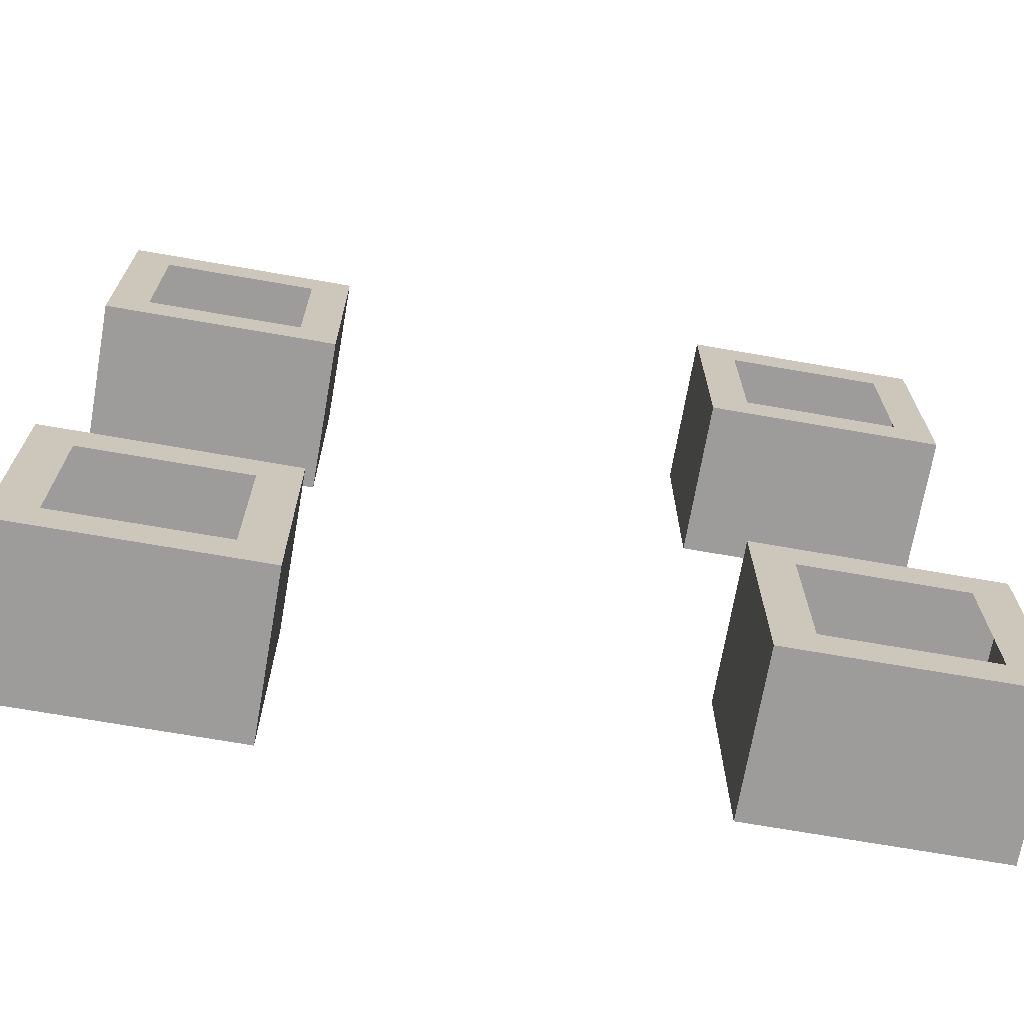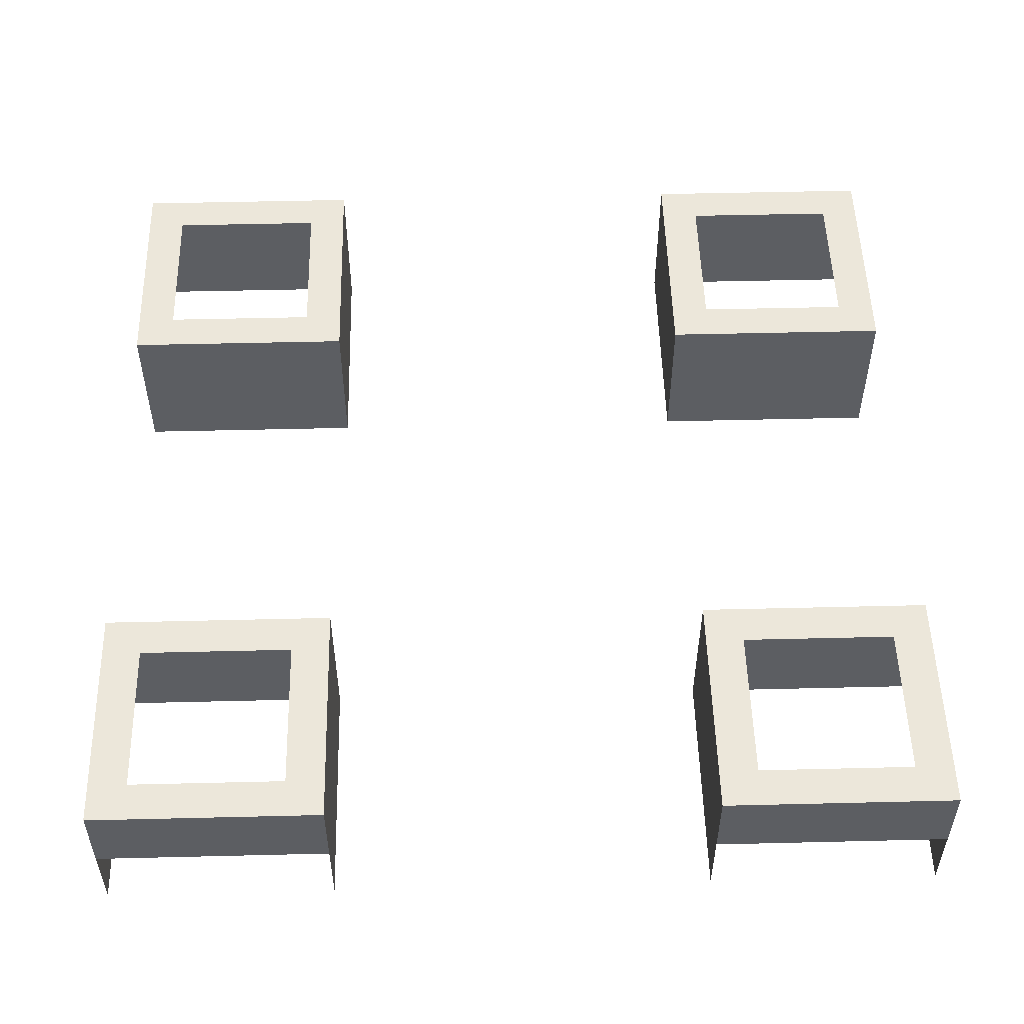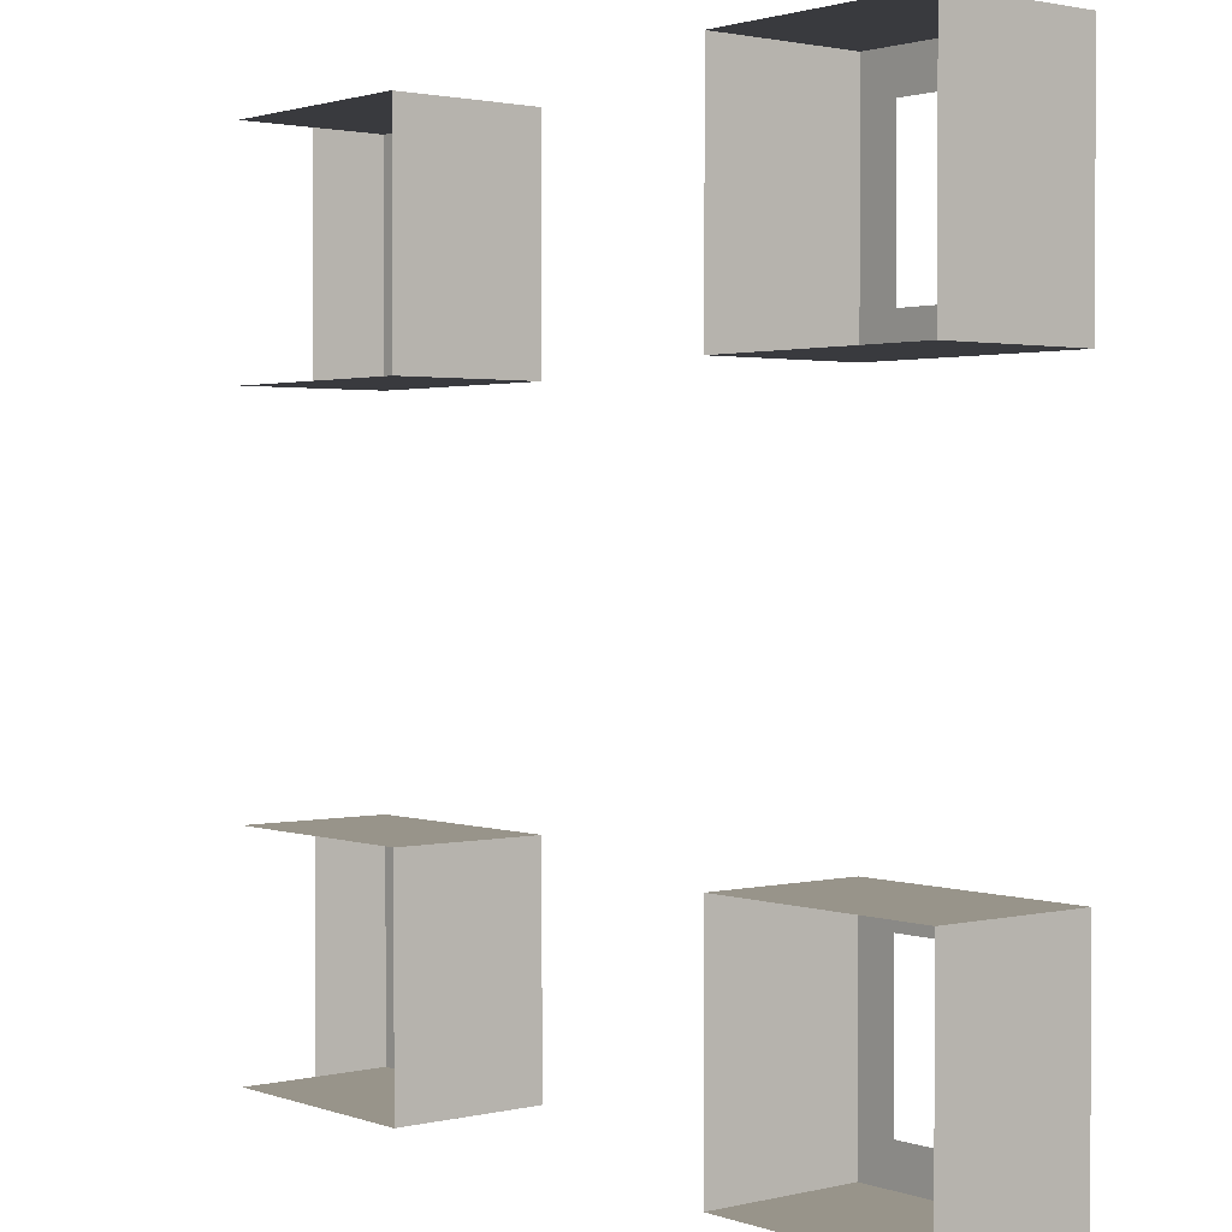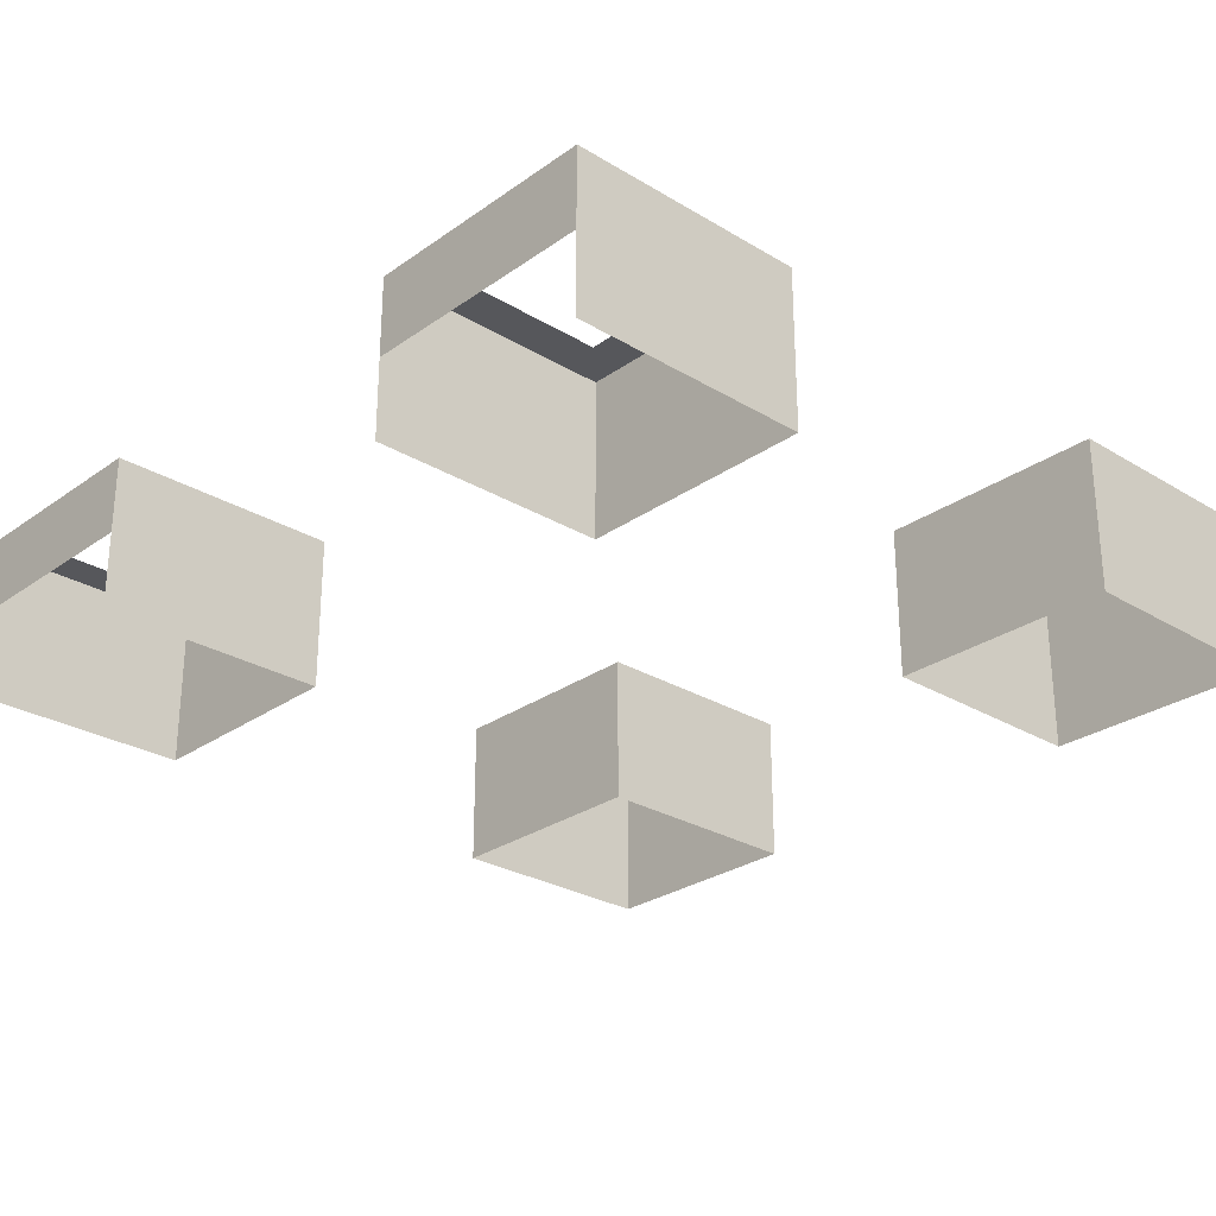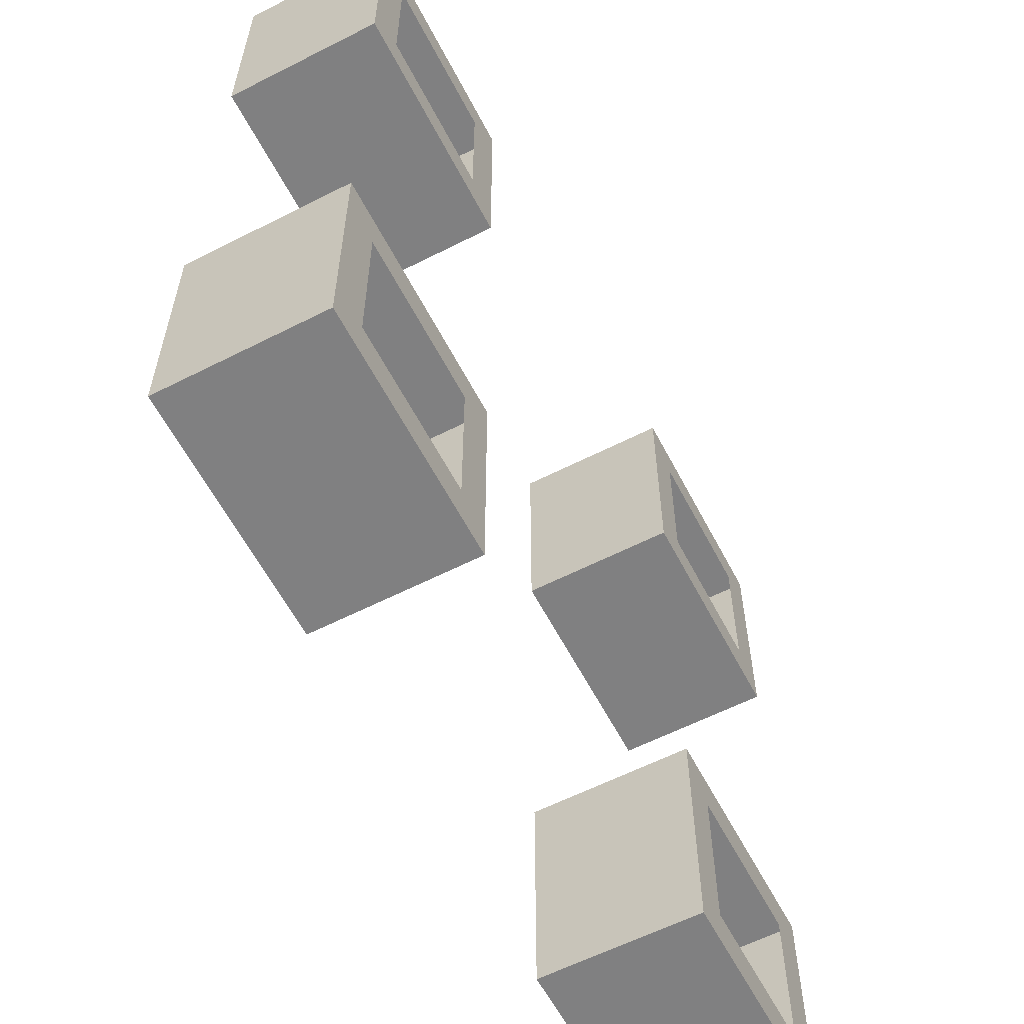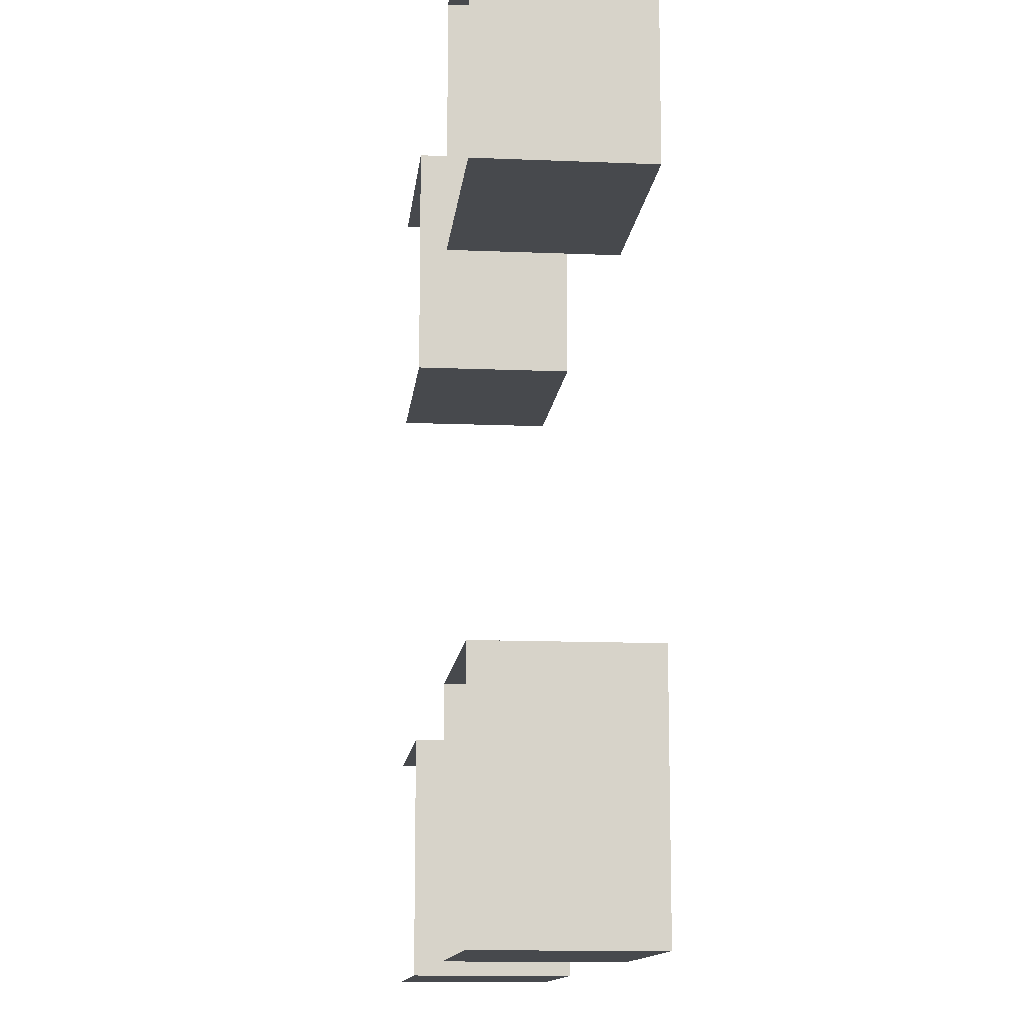
<metadata>
{"format":"obj","ext":"obj","renderer":"f3d","projection":"perspective","resolution":1024,"background":"white","views":[{"elev":-70.2,"azim":170.1,"up":"+Z"},{"elev":52.3,"azim":-91.5,"up":"+Y"},{"elev":1.8,"azim":50.5,"up":"+Z"},{"elev":-27.4,"azim":-42.8,"up":"+Y"},{"elev":-60.1,"azim":117.5,"up":"+Z"},{"elev":-12.3,"azim":84.3,"up":"+Z"}]}
</metadata>
<code>
v 976 2272 -4112
v 1024 2272 -4112
v 1024 2304 -4112
v 976 2288 -4112
v 976 2272 -4112
v 1024 2304 -4112
v 976 2304 -4112
v 976 2288 -4112
v 1024 2304 -4112
v 1104 2272 -4112
v 1152 2272 -4112
v 1152 2304 -4112
v 1104 2304 -4112
v 1104 2272 -4112
v 1152 2304 -4112
v 976 2304 -4024
v 976 2304 -4032
v 976 2288 -4032
v 976 2304 -3992
v 976 2304 -4024
v 976 2288 -4032
v 976 2304 -3984
v 976 2304 -3992
v 976 2288 -4032
v 976 2288 -3984
v 976 2304 -3984
v 976 2288 -4032
v 976 2272 -3984
v 1024 2272 -3984
v 1024 2304 -3984
v 976 2288 -3984
v 976 2272 -3984
v 1024 2304 -3984
v 976 2304 -3984
v 976 2288 -3984
v 1024 2304 -3984
v 1104 2272 -3984
v 1152 2272 -3984
v 1152 2304 -3984
v 1104 2304 -3984
v 1104 2272 -3984
v 1152 2304 -3984
v 1152 2304 -3992
v 1144 2304 -3992
v 1112 2304 -3992
v 1152 2304 -3984
v 1152 2304 -3992
v 1112 2304 -3992
v 1104 2304 -3984
v 1152 2304 -3984
v 1112 2304 -3992
v 1104 2304 -3992
v 1104 2304 -3984
v 1112 2304 -3992
v 1144 2304 -4024
v 1152 2304 -4024
v 1152 2304 -4032
v 1112 2304 -4024
v 1144 2304 -4024
v 1152 2304 -4032
v 1104 2304 -4024
v 1112 2304 -4024
v 1152 2304 -4032
v 1104 2304 -4032
v 1104 2304 -4024
v 1152 2304 -4032
v 1152 2304 -4024
v 1144 2304 -4024
v 1144 2304 -3992
v 1152 2304 -3992
v 1152 2304 -4024
v 1144 2304 -3992
v 1024 2304 -3992
v 1016 2304 -3992
v 984 2304 -3992
v 1024 2304 -3984
v 1024 2304 -3992
v 984 2304 -3992
v 976 2304 -3984
v 1024 2304 -3984
v 984 2304 -3992
v 976 2304 -3992
v 976 2304 -3984
v 984 2304 -3992
v 1016 2304 -4024
v 1024 2304 -4024
v 1024 2304 -4032
v 984 2304 -4024
v 1016 2304 -4024
v 1024 2304 -4032
v 976 2304 -4024
v 984 2304 -4024
v 1024 2304 -4032
v 976 2304 -4032
v 976 2304 -4024
v 1024 2304 -4032
v 1024 2304 -4024
v 1016 2304 -4024
v 1016 2304 -3992
v 1024 2304 -3992
v 1024 2304 -4024
v 1016 2304 -3992
v 1104 2304 -4024
v 1104 2304 -3992
v 1112 2304 -3992
v 1112 2304 -4024
v 1104 2304 -4024
v 1112 2304 -3992
v 976 2304 -4024
v 976 2304 -3992
v 984 2304 -3992
v 984 2304 -4024
v 976 2304 -4024
v 984 2304 -3992
v 976 2304 -4032
v 1024 2304 -4032
v 1024 2272 -4032
v 976 2288 -4032
v 976 2304 -4032
v 1024 2272 -4032
v 976 2272 -4032
v 976 2288 -4032
v 1024 2272 -4032
v 1104 2304 -4032
v 1152 2304 -4032
v 1152 2272 -4032
v 1104 2272 -4032
v 1104 2304 -4032
v 1152 2272 -4032
v 1104 2304 -4024
v 1104 2304 -4032
v 1104 2272 -4032
v 1104 2304 -3992
v 1104 2304 -4024
v 1104 2272 -4032
v 1104 2304 -3984
v 1104 2304 -3992
v 1104 2272 -4032
v 1104 2272 -3984
v 1104 2304 -3984
v 1104 2272 -4032
v 1024 2304 -3992
v 1024 2304 -3984
v 1024 2272 -3984
v 1024 2304 -4024
v 1024 2304 -3992
v 1024 2272 -3984
v 1024 2304 -4032
v 1024 2304 -4024
v 1024 2272 -3984
v 1024 2272 -4032
v 1024 2304 -4032
v 1024 2272 -3984
v 1152 2304 -3992
v 1152 2304 -3984
v 1152 2272 -3984
v 1152 2304 -4024
v 1152 2304 -3992
v 1152 2272 -3984
v 1152 2304 -4032
v 1152 2304 -4024
v 1152 2272 -3984
v 1152 2272 -4032
v 1152 2304 -4032
v 1152 2272 -3984
v 976 2304 -4152
v 976 2304 -4160
v 976 2288 -4160
v 976 2304 -4120
v 976 2304 -4152
v 976 2288 -4160
v 976 2304 -4112
v 976 2304 -4120
v 976 2288 -4160
v 976 2288 -4112
v 976 2304 -4112
v 976 2288 -4160
v 1152 2304 -4120
v 1144 2304 -4120
v 1112 2304 -4120
v 1152 2304 -4112
v 1152 2304 -4120
v 1112 2304 -4120
v 1104 2304 -4112
v 1152 2304 -4112
v 1112 2304 -4120
v 1104 2304 -4120
v 1104 2304 -4112
v 1112 2304 -4120
v 1144 2304 -4152
v 1152 2304 -4152
v 1152 2304 -4160
v 1112 2304 -4152
v 1144 2304 -4152
v 1152 2304 -4160
v 1104 2304 -4152
v 1112 2304 -4152
v 1152 2304 -4160
v 1104 2304 -4160
v 1104 2304 -4152
v 1152 2304 -4160
v 1152 2304 -4152
v 1144 2304 -4152
v 1144 2304 -4120
v 1152 2304 -4120
v 1152 2304 -4152
v 1144 2304 -4120
v 1104 2304 -4152
v 1104 2304 -4120
v 1112 2304 -4120
v 1112 2304 -4152
v 1104 2304 -4152
v 1112 2304 -4120
v 1024 2304 -4120
v 1016 2304 -4120
v 984 2304 -4120
v 1024 2304 -4112
v 1024 2304 -4120
v 984 2304 -4120
v 976 2304 -4112
v 1024 2304 -4112
v 984 2304 -4120
v 976 2304 -4120
v 976 2304 -4112
v 984 2304 -4120
v 1016 2304 -4152
v 1024 2304 -4152
v 1024 2304 -4160
v 984 2304 -4152
v 1016 2304 -4152
v 1024 2304 -4160
v 976 2304 -4152
v 984 2304 -4152
v 1024 2304 -4160
v 976 2304 -4160
v 976 2304 -4152
v 1024 2304 -4160
v 1024 2304 -4152
v 1016 2304 -4152
v 1016 2304 -4120
v 1024 2304 -4120
v 1024 2304 -4152
v 1016 2304 -4120
v 976 2304 -4152
v 976 2304 -4120
v 984 2304 -4120
v 984 2304 -4152
v 976 2304 -4152
v 984 2304 -4120
v 976 2304 -4160
v 1024 2304 -4160
v 1024 2272 -4160
v 976 2288 -4160
v 976 2304 -4160
v 1024 2272 -4160
v 976 2272 -4160
v 976 2288 -4160
v 1024 2272 -4160
v 1104 2304 -4160
v 1152 2304 -4160
v 1152 2272 -4160
v 1104 2272 -4160
v 1104 2304 -4160
v 1152 2272 -4160
v 1104 2304 -4152
v 1104 2304 -4160
v 1104 2272 -4160
v 1104 2304 -4120
v 1104 2304 -4152
v 1104 2272 -4160
v 1104 2304 -4112
v 1104 2304 -4120
v 1104 2272 -4160
v 1104 2272 -4112
v 1104 2304 -4112
v 1104 2272 -4160
v 1024 2304 -4120
v 1024 2304 -4112
v 1024 2272 -4112
v 1024 2304 -4152
v 1024 2304 -4120
v 1024 2272 -4112
v 1024 2304 -4160
v 1024 2304 -4152
v 1024 2272 -4112
v 1024 2272 -4160
v 1024 2304 -4160
v 1024 2272 -4112
v 1152 2304 -4120
v 1152 2304 -4112
v 1152 2272 -4112
v 1152 2304 -4152
v 1152 2304 -4120
v 1152 2272 -4112
v 1152 2304 -4160
v 1152 2304 -4152
v 1152 2272 -4112
v 1152 2272 -4160
v 1152 2304 -4160
v 1152 2272 -4112
f 1 2 3
f 4 5 6
f 7 8 9
f 10 11 12
f 13 14 15
f 16 17 18
f 19 20 21
f 22 23 24
f 25 26 27
f 28 29 30
f 31 32 33
f 34 35 36
f 37 38 39
f 40 41 42
f 43 44 45
f 46 47 48
f 49 50 51
f 52 53 54
f 55 56 57
f 58 59 60
f 61 62 63
f 64 65 66
f 67 68 69
f 70 71 72
f 73 74 75
f 76 77 78
f 79 80 81
f 82 83 84
f 85 86 87
f 88 89 90
f 91 92 93
f 94 95 96
f 97 98 99
f 100 101 102
f 103 104 105
f 106 107 108
f 109 110 111
f 112 113 114
f 115 116 117
f 118 119 120
f 121 122 123
f 124 125 126
f 127 128 129
f 130 131 132
f 133 134 135
f 136 137 138
f 139 140 141
f 142 143 144
f 145 146 147
f 148 149 150
f 151 152 153
f 154 155 156
f 157 158 159
f 160 161 162
f 163 164 165
f 166 167 168
f 169 170 171
f 172 173 174
f 175 176 177
f 178 179 180
f 181 182 183
f 184 185 186
f 187 188 189
f 190 191 192
f 193 194 195
f 196 197 198
f 199 200 201
f 202 203 204
f 205 206 207
f 208 209 210
f 211 212 213
f 214 215 216
f 217 218 219
f 220 221 222
f 223 224 225
f 226 227 228
f 229 230 231
f 232 233 234
f 235 236 237
f 238 239 240
f 241 242 243
f 244 245 246
f 247 248 249
f 250 251 252
f 253 254 255
f 256 257 258
f 259 260 261
f 262 263 264
f 265 266 267
f 268 269 270
f 271 272 273
f 274 275 276
f 277 278 279
f 280 281 282
f 283 284 285
f 286 287 288
f 289 290 291
f 292 293 294
f 295 296 297
f 298 299 300

</code>
